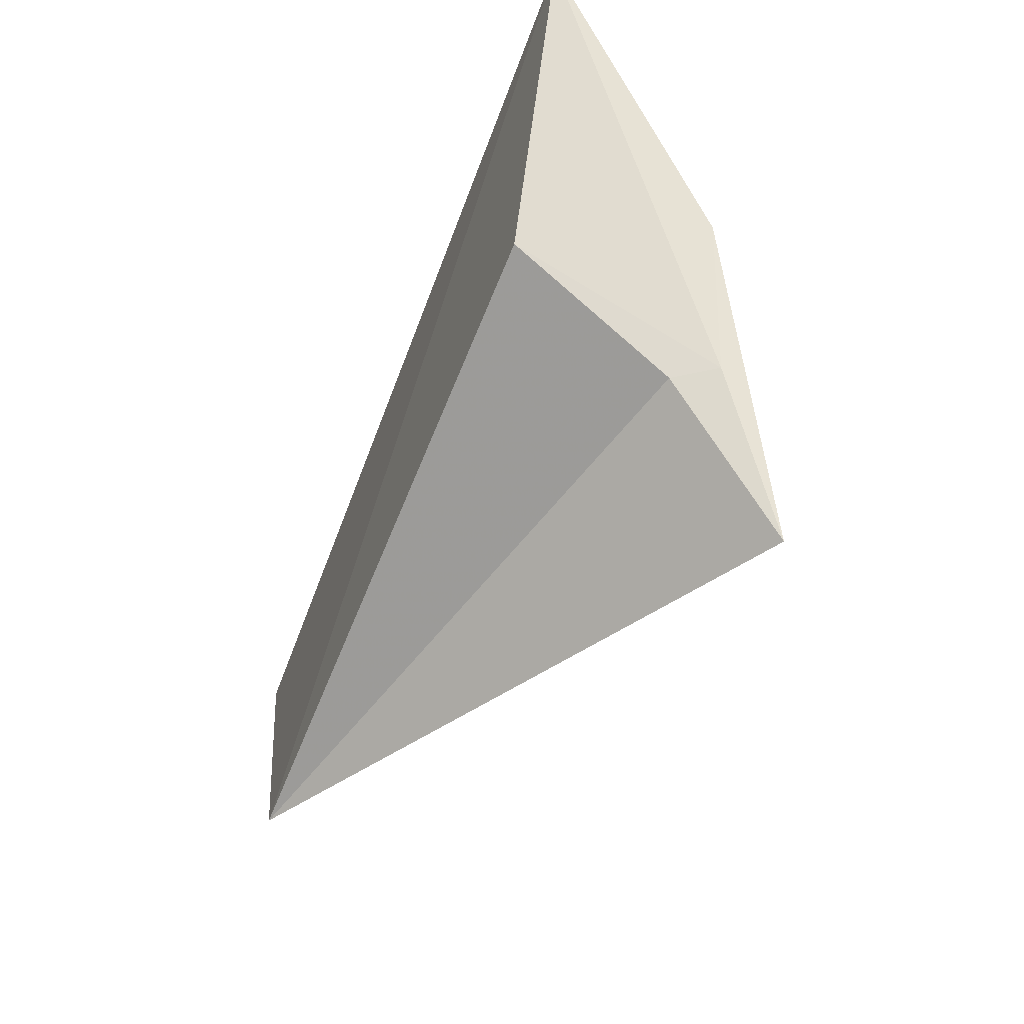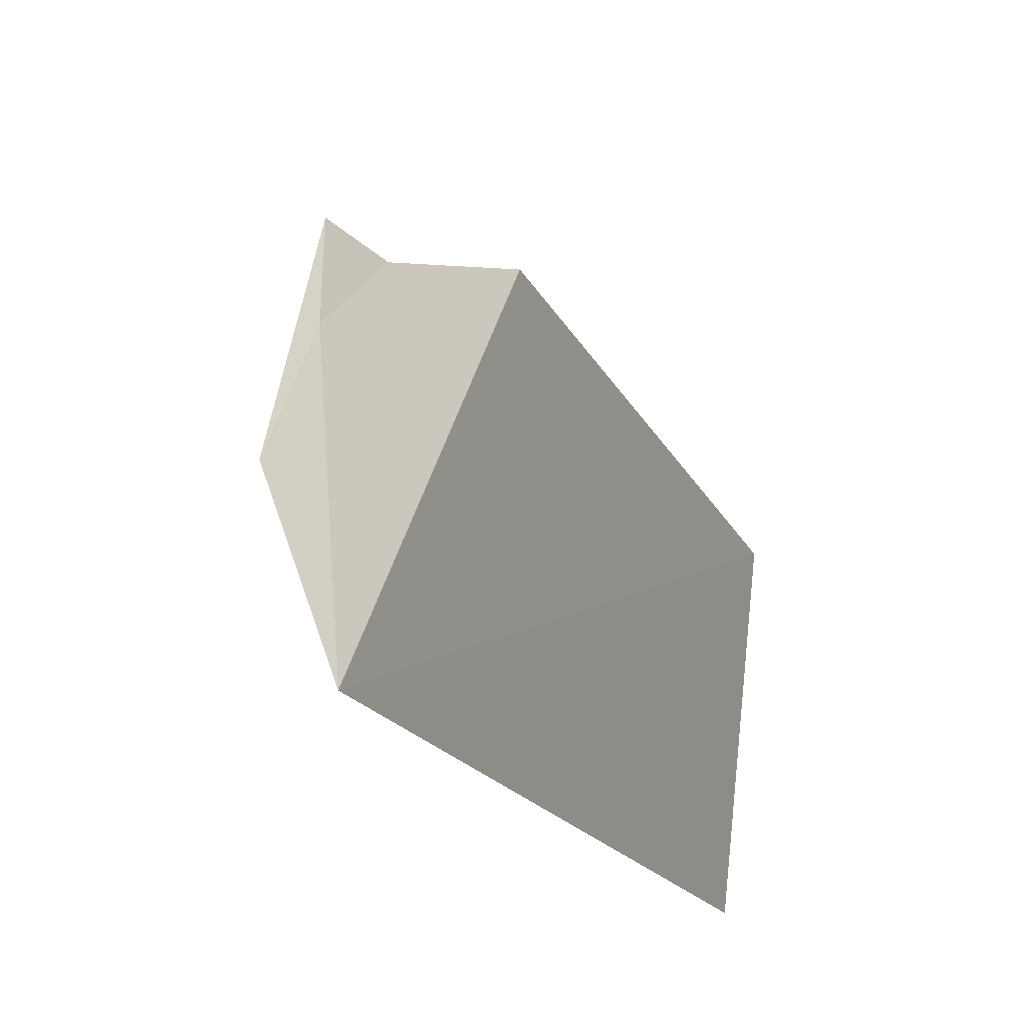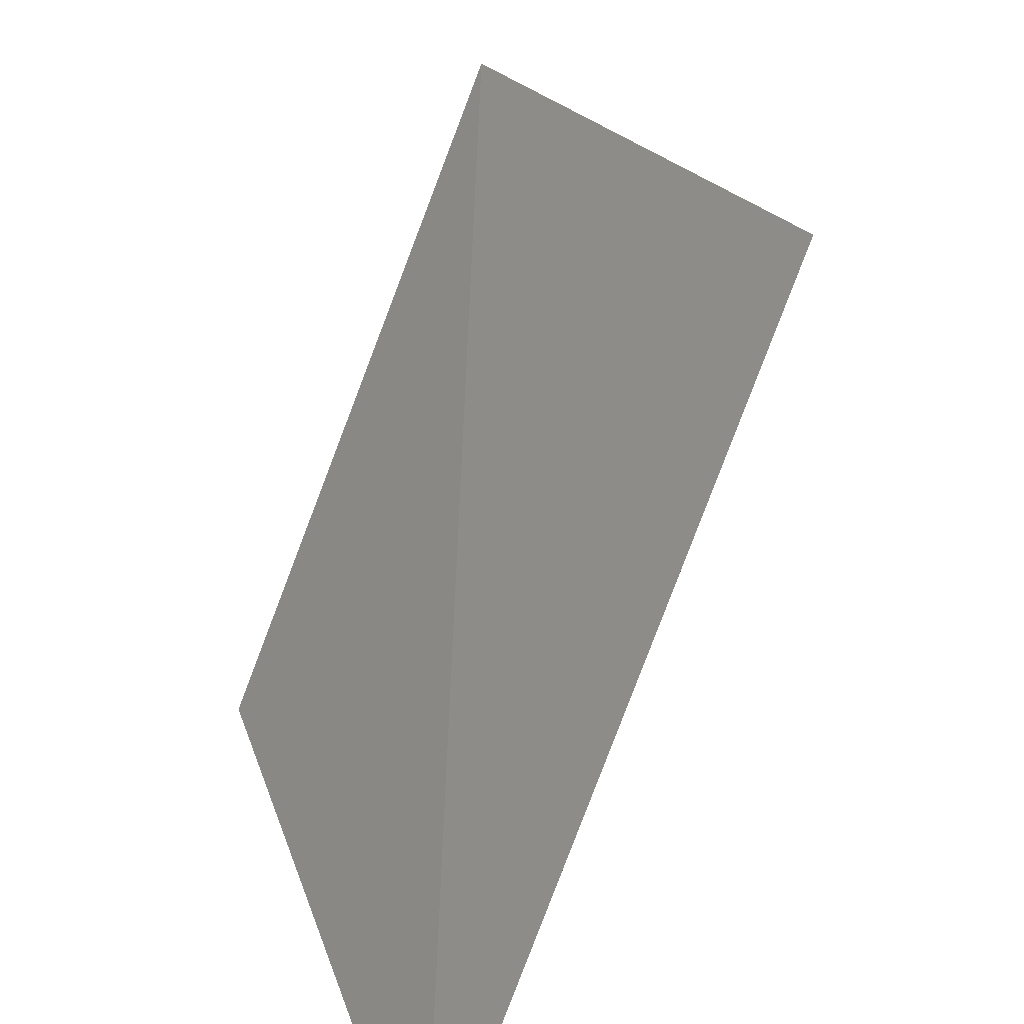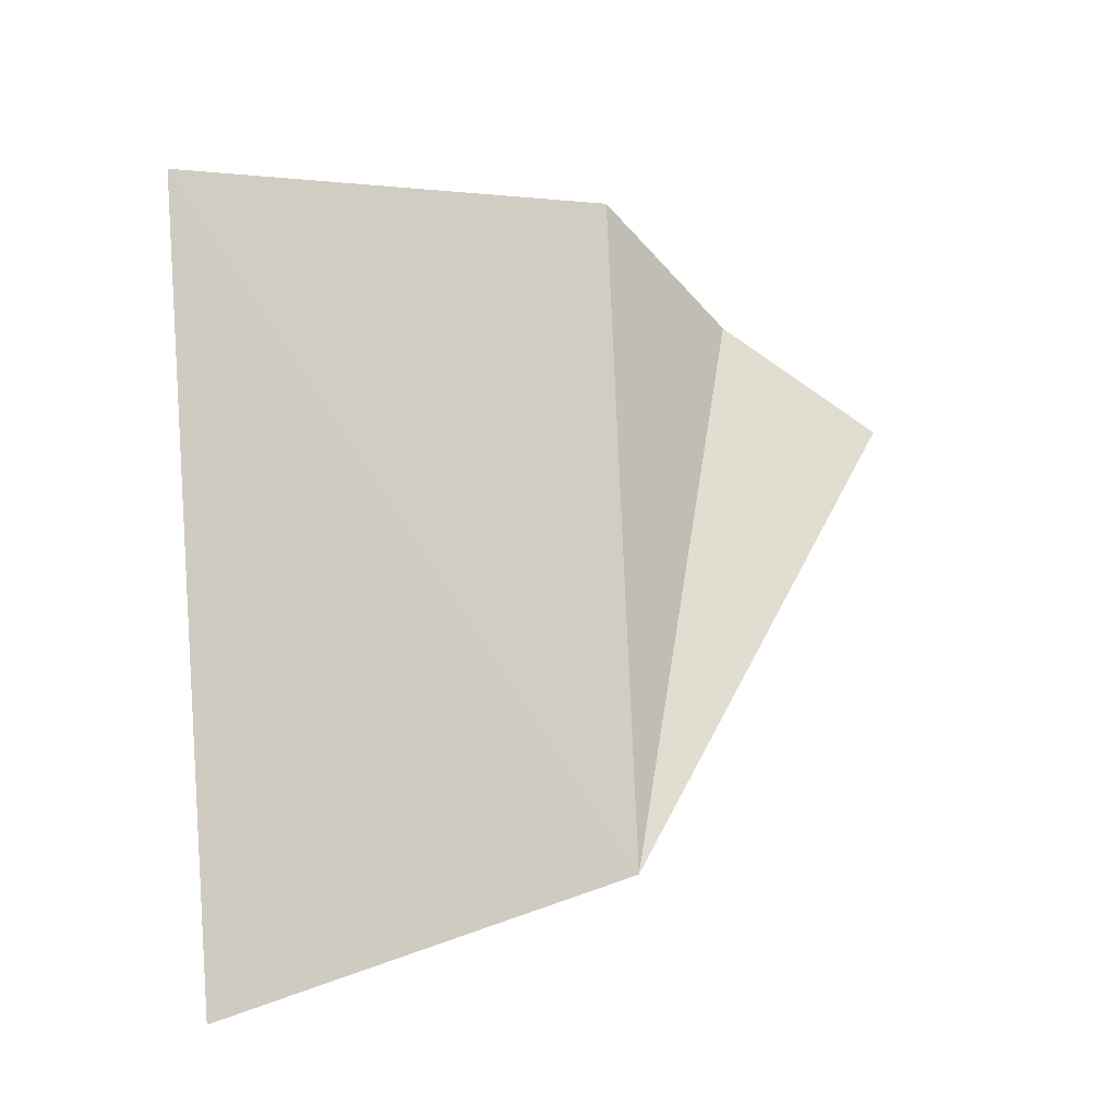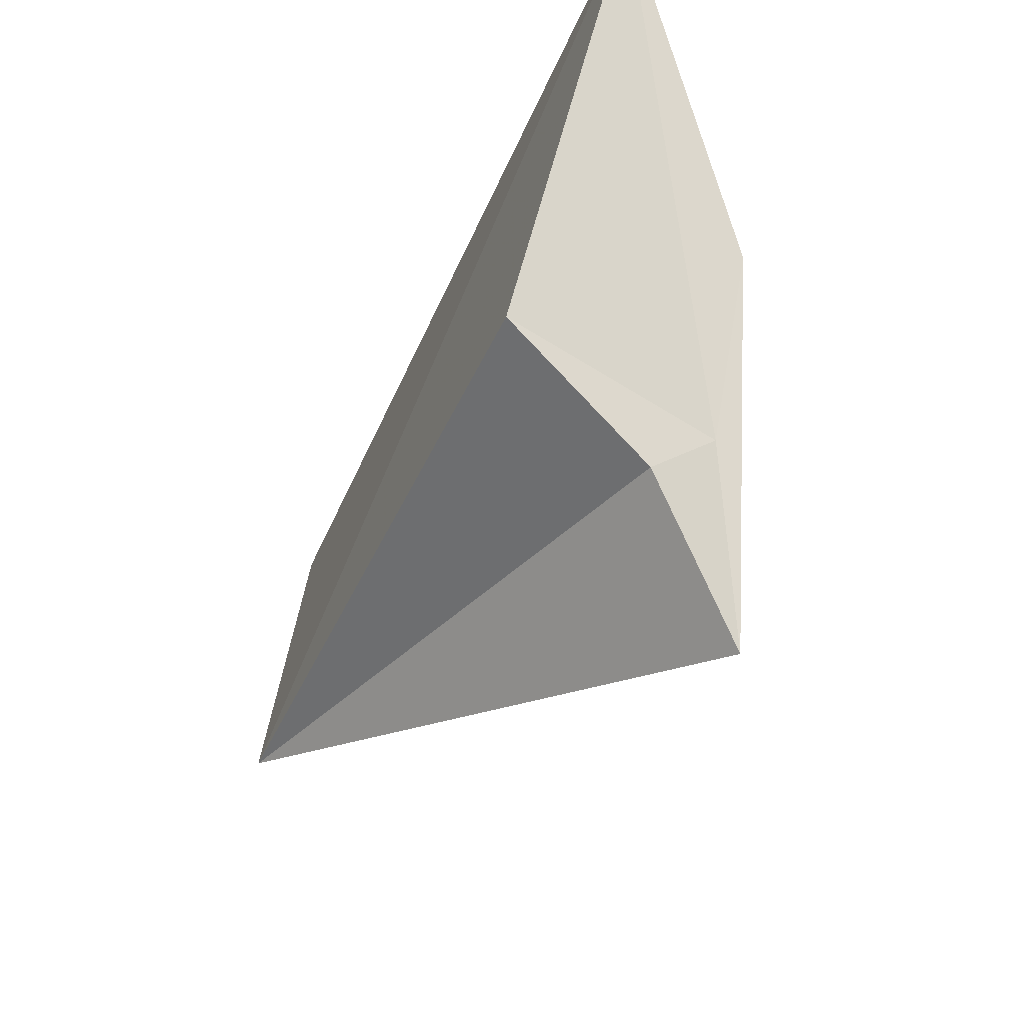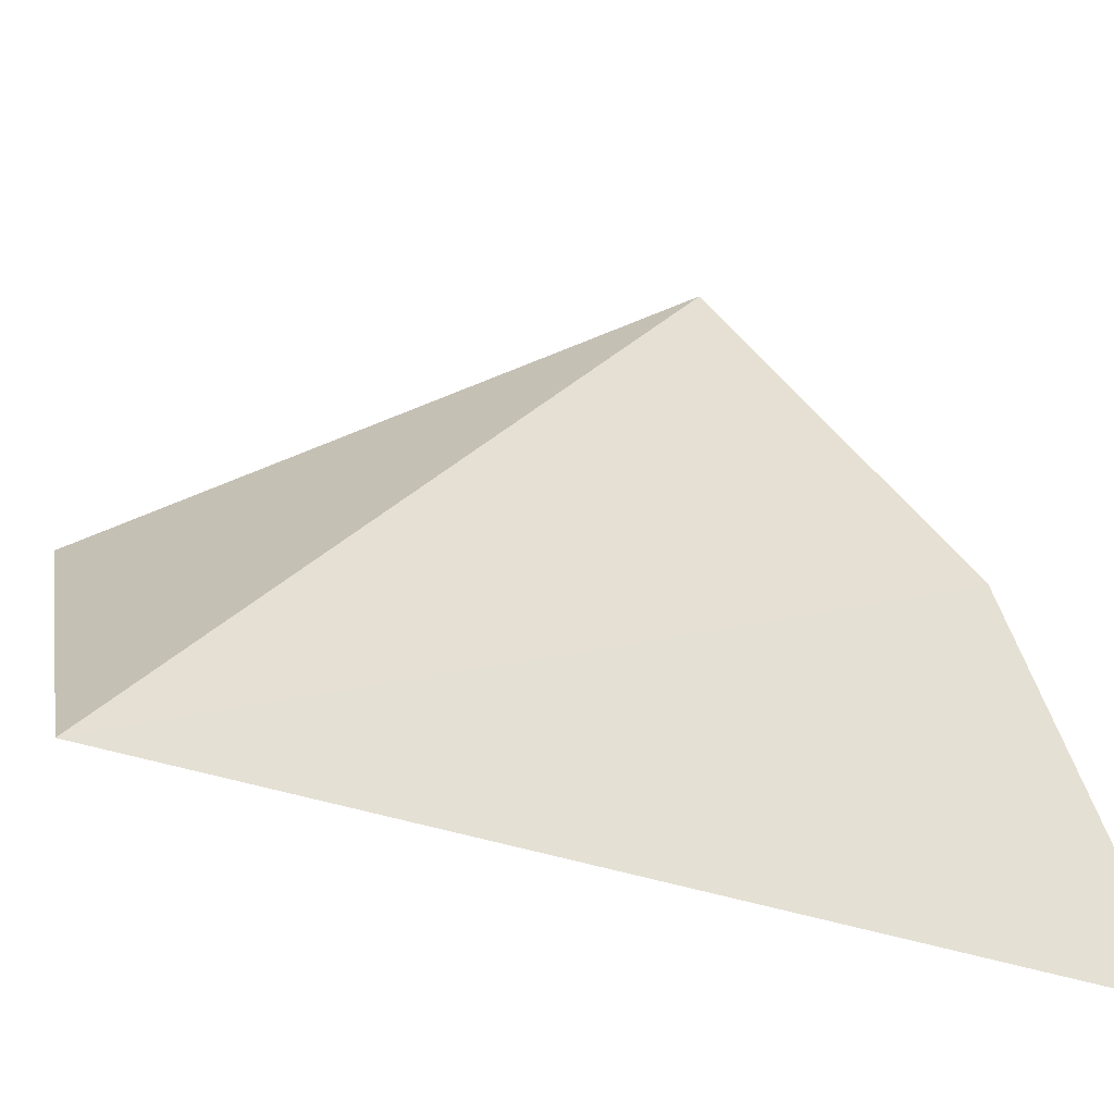
<metadata>
{"format":"obj","ext":"obj","renderer":"f3d","projection":"perspective","resolution":1024,"background":"white","views":[{"elev":34.1,"azim":-35.9,"up":"+Y"},{"elev":56.6,"azim":155.4,"up":"+Y"},{"elev":-66.5,"azim":-45.0,"up":"+Z"},{"elev":-1.7,"azim":-104.1,"up":"+Y"},{"elev":50.3,"azim":-27.0,"up":"+Y"},{"elev":-36.6,"azim":38.7,"up":"+Z"}]}
</metadata>
<code>
v 0.5 0.25 0.5
v 0.7 0.65 0.5
v 0.4027 0.3187 0.6622
v 0.5385 0.6131 0.6857
v 0.5805 0.5137 0.8324
v 0.6757 0.5721 0.6656
v 0.5762 0.562 0.754
v 0.6173 0.548 0.7431
f 1 2 6
f 1 3 2
f 1 5 3
f 1 6 5
f 2 3 4
f 2 4 8
f 2 8 6
f 3 5 7
f 3 7 4
f 4 7 8
f 5 6 8
f 5 8 7

</code>
